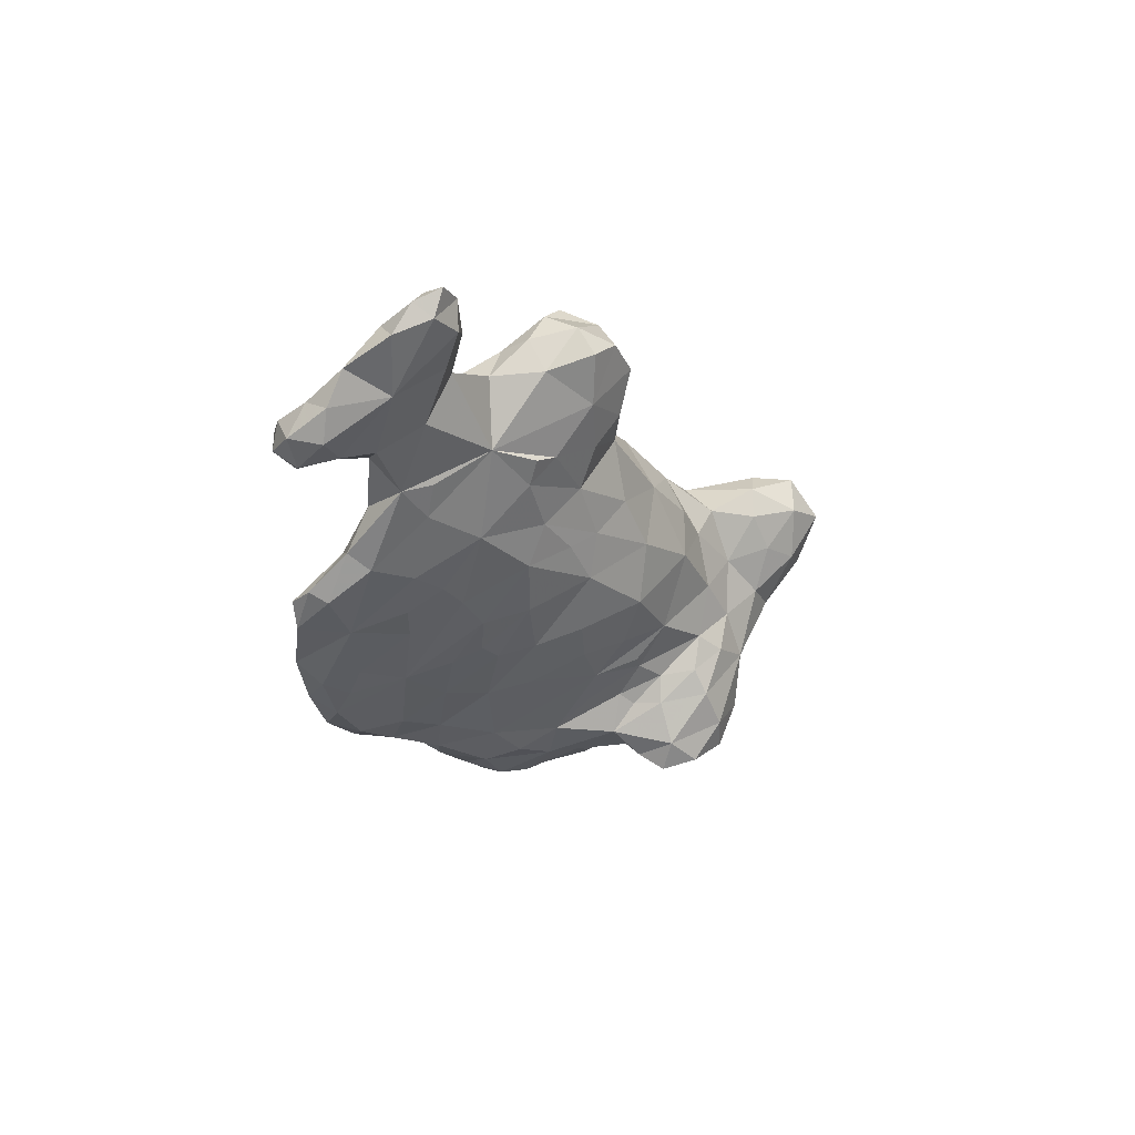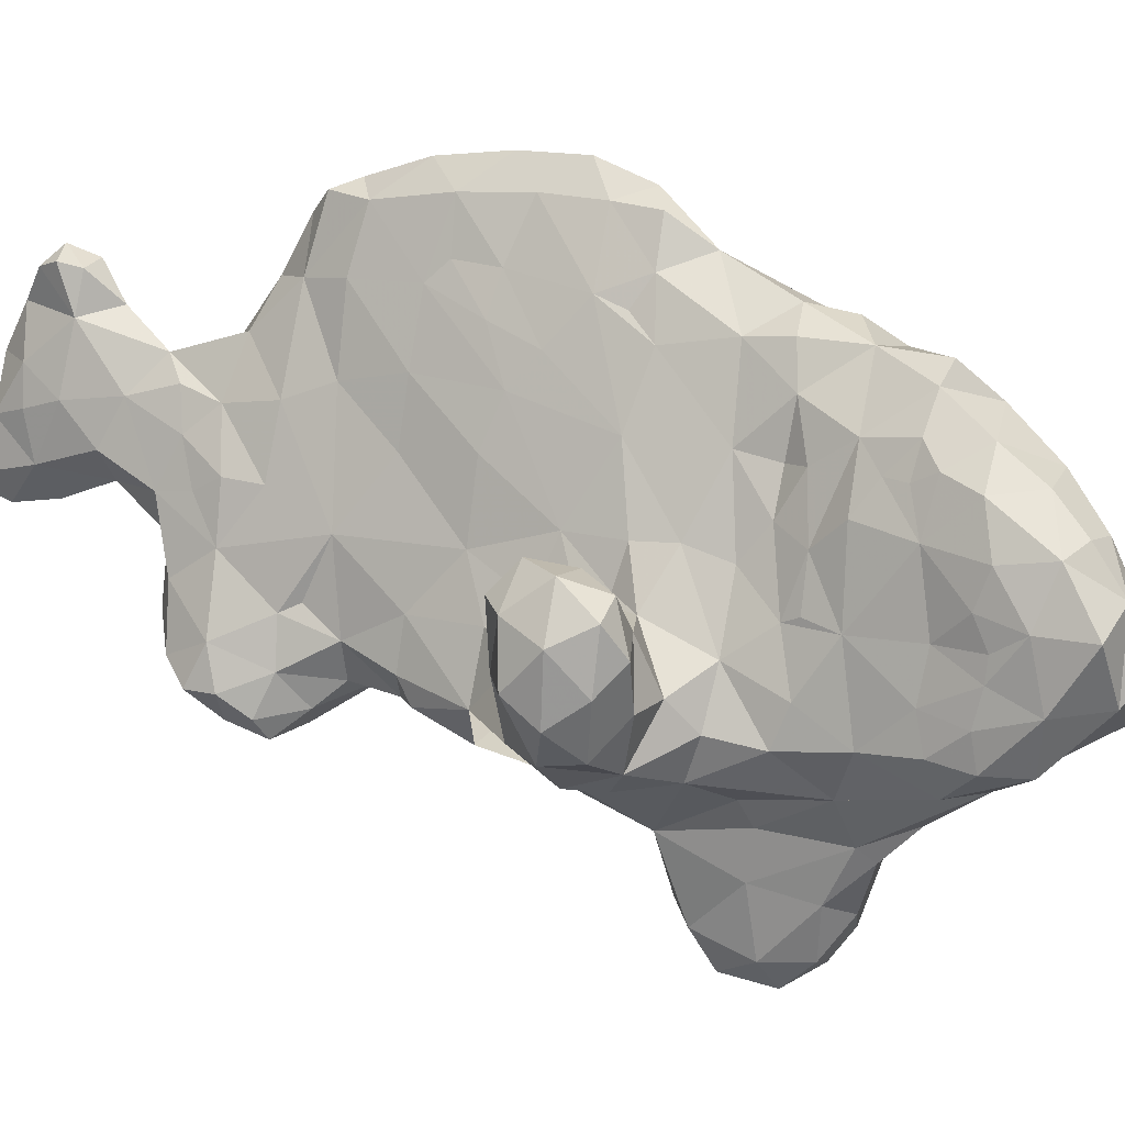
<metadata>
{"format":"obj","ext":"obj","renderer":"f3d","projection":"perspective","resolution":1024,"background":"white","views":[{"elev":70.7,"azim":-124.3,"up":"+Z"},{"elev":7.8,"azim":127.2,"up":"+Y"}]}
</metadata>
<code>
v -0.2285 0.0502 -0.006562
v -0.2059 0.05034 -0.02812
v -0.217 0.04387 0.018
v -0.2313 0.08038 0.01181
v -0.2128 0.08158 -0.01225
v -0.2106 0.09252 0.02904
v -0.2057 0.01687 -0.01237
v -0.1935 0.04387 0.04274
v -0.1971 0.06811 -0.02992
v -0.1776 0.08155 0.04274
v -0.2221 0.1086 0.01115
v -0.2083 0.1098 0.0007874
v -0.1994 0.1188 0.01181
v -0.1805 -0.005512 -0.01772
v -0.1797 0.02559 -0.04011
v -0.1757 -0.008661 0.01555
v -0.1877 0.08071 -0.02362
v -0.168 0.009843 0.04528
v -0.1746 0.08307 -0.04291
v -0.1718 0.04134 0.05249
v -0.1584 0.06885 0.04946
v -0.1804 0.1196 -0.008303
v -0.1728 0.1281 0.02753
v -0.1528 -0.0187 -0.0342
v -0.1572 0.0164 -0.0666
v -0.144 -0.01406 0.04415
v -0.15 0.02163 0.05903
v -0.1635 0.1004 0.037
v -0.1442 -0.06187 -0.003093
v -0.1372 -0.05231 0.02897
v -0.1503 0.02428 -0.09908
v -0.1491 0.08169 -0.1161
v -0.163 0.05006 -0.07593
v -0.1571 0.0992 -0.07424
v -0.151 0.1073 0.04476
v -0.157 0.1137 -0.04723
v -0.1525 0.1446 -0.06954
v -0.1547 0.1468 -0.0369
v -0.1444 0.1699 0.04116
v -0.1502 0.1817 0.002172
v -0.1276 -0.1097 -0.003362
v -0.1181 -0.1094 -0.02597
v -0.1288 -0.09899 0.02756
v -0.1148 -0.08005 0.04823
v -0.117 -0.0643 -0.04439
v -0.1287 -0.01329 -0.09375
v -0.1073 -0.04035 0.05881
v -0.1294 0.02116 -0.1471
v -0.1209 -0.007874 0.07621
v -0.1338 0.04963 0.09578
v -0.1367 0.08436 -0.1564
v -0.1443 0.0819 0.06527
v -0.1417 0.08362 0.08066
v -0.1423 0.1329 0.05794
v -0.1389 0.1453 -0.1085
v -0.1282 0.1429 -0.1451
v -0.1319 0.1946 -0.08193
v -0.143 0.2028 -0.03903
v -0.1402 0.2062 0.03224
v -0.101 0.2052 -0.1277
v -0.1216 0.2195 0.05903
v -0.1371 0.2257 -0.01673
v -0.1278 0.2345 0.01821
v -0.108 -0.131 -0.0118
v -0.1091 -0.1417 0.02362
v -0.1001 -0.1198 0.05287
v -0.09336 -0.09505 -0.04104
v -0.08031 -0.009055 -0.1346
v -0.1083 0.0315 -0.2014
v -0.0999 0.005167 0.1284
v -0.1353 0.1224 0.08763
v -0.1307 0.09094 0.1173
v -0.124 0.04856 -0.1863
v -0.1035 0.06524 -0.2177
v -0.1237 0.09224 -0.1862
v -0.1181 0.06644 0.1501
v -0.126 0.1312 -0.1634
v -0.1247 0.1276 0.1299
v -0.1142 0.1312 -0.1883
v -0.09646 0.1722 -0.1683
v -0.1161 0.2318 -0.05684
v -0.09842 0.2277 -0.09744
v -0.1091 0.2486 -0.01547
v -0.09843 0.2638 0.01312
v -0.08858 -0.08136 0.06922
v -0.08858 -0.03609 -0.08727
v -0.08211 -0.02306 0.09927
v -0.08661 0.03881 0.1789
v -0.09184 0.09996 0.2045
v -0.1001 0.09786 -0.2132
v -0.1135 0.1227 0.1634
v -0.08549 0.1384 -0.2013
v -0.104 0.1631 0.1645
v -0.1174 0.1757 0.122
v -0.1028 0.2117 0.1142
v -0.09381 0.2567 0.07705
v -0.09943 0.2646 0.04274
v -0.08268 -0.1447 0.005249
v -0.07199 -0.1381 0.04218
v -0.08005 -0.1237 -0.02231
v -0.0794 -0.05971 -0.06234
v -0.05249 0.007874 -0.1772
v -0.06772 -0.01575 0.1331
v -0.04812 0.003937 0.1785
v -0.07087 0.04724 -0.2161
v -0.08661 0.07874 -0.2346
v -0.0689 0.1063 -0.2215
v -0.08886 0.158 0.2123
v -0.09449 0.1939 0.1663
v -0.05849 0.2154 -0.1105
v -0.07559 0.2299 -0.1102
v -0.08661 0.2431 0.1299
v -0.09055 0.2504 -0.04055
v -0.07251 0.2575 -0.01341
v -0.06605 0.2853 0.03926
v -0.06637 -0.09561 0.06918
v -0.06749 -0.08633 -0.03318
v -0.06693 -0.04949 0.08352
v -0.02953 -0.02441 0.1205
v -0.05643 0.04068 0.2172
v -0.06915 0.0779 0.2267
v -0.07082 0.1051 0.2394
v -0.05984 0.1386 -0.2031
v -0.06985 0.1447 0.2537
v -0.07818 0.196 0.2163
v -0.06074 0.1642 -0.1789
v -0.08661 0.2037 0.1847
v -0.0561 0.188 -0.1476
v -0.06791 0.2353 -0.06379
v -0.08031 0.2291 0.1748
v -0.06729 0.2677 0.1664
v -0.07874 0.2834 0.09843
v -0.07705 0.2958 0.06637
v -0.05906 0.3217 0.07649
v -0.06749 0.3183 0.1046
v -0.06187 -0.1246 0.007312
v -0.05062 -0.07565 0.007874
v -0.06545 -0.04872 -0.05659
v -0.04593 -0.04132 -0.0006562
v -0.05249 -0.1086 0.04921
v -0.03938 -0.01661 -0.05818
v -0.04274 -0.008436 -0.1237
v -0.03466 -0.0236 0.00315
v -0.03078 -0.04831 0.0587
v -0.04189 0.1693 -0.02173
v -0.04111 0.1889 -0.1105
v -0.06242 0.2036 0.2424
v -0.04425 0.2082 -0.02822
v -0.05223 0.2139 0.2684
v -0.05236 0.2393 -0.02226
v -0.05501 0.2508 0.225
v -0.04533 0.2384 0.009839
v -0.03775 0.273 0.06392
v -0.04987 0.2986 0.1929
v -0.05354 0.3126 0.1701
v -0.05512 0.329 0.1474
v -0.04837 0.3386 0.1159
v -0.03299 0.009843 -0.1522
v -0.02663 0.0164 -0.123
v -0.02861 0.06021 -0.1581
v -0.03654 0.04429 -0.1902
v -0.02619 0.04386 -0.1176
v -0.02892 0.07929 -0.1244
v -0.04199 0.08661 -0.2205
v -0.02878 0.0772 -0.1604
v -0.05339 0.1181 0.2728
v -0.04035 0.1289 -0.1968
v -0.02568 0.09911 -0.1517
v -0.02679 0.1253 -0.1627
v -0.03198 0.1379 -0.02122
v -0.02429 0.1129 -0.001572
v -0.03439 0.1645 -0.1071
v -0.03419 0.1671 -0.08952
v -0.02771 0.1333 -0.1178
v -0.03664 0.169 -0.04027
v -0.03323 0.1764 0.007517
v -0.04409 0.1715 0.3018
v -0.03407 0.1609 -0.153
v -0.03583 0.1718 -0.1247
v -0.03914 0.2306 0.2908
v -0.03962 0.187 -0.07164
v -0.04851 0.2465 0.2559
v -0.0279 0.2324 0.05689
v -0.02825 0.2515 0.07591
v -0.04803 0.3079 0.06535
v -0.03937 0.313 0.09737
v -0.02218 0.2605 0.09629
v -0.02678 0.3176 0.1405
v -0.04049 0.329 0.189
v -0.03353 0.3415 0.1612
v -0.0008804 -0.01005 0.01662
v 0 -0.02047 0.1
v 0.02677 -0.009843 0.08386
v -0.02793 0.03478 -0.1509
v 0.005906 0.01823 0.218
v -0.01654 0.02441 0.2465
v -0.0213 0.08028 -0.07342
v -0.02054 0.08348 -0.03379
v -0.04232 0.07628 0.2672
v -0.0269 0.05118 0.29
v -0.02979 0.08957 -0.1843
v -0.02045 0.08773 -0.04713
v -0.02587 0.0883 0.3166
v -0.02617 0.1245 -0.04804
v -0.02461 0.1053 0.3307
v -0.02534 0.1435 -0.07377
v -0.03318 0.1181 0.315
v -0.01372 0.1236 0.02854
v -0.007193 0.1345 0.3568
v -0.01211 0.1817 0.06875
v -0.007874 0.2283 0.1225
v -0.0207 0.2576 0.3082
v -0.0337 0.2913 0.2441
v -0.01216 0.2742 0.154
v -0.009651 0.3175 0.1868
v -0.0189 0.3381 0.2113
v -0.01017 0.01265 -0.03403
v 0.006124 -0.004374 0.1614
v 0.004265 -0.003937 0.3136
v -0.01509 0.01969 0.2894
v 0.01673 0.003281 0.3451
v -0.02377 0.01572 -0.08045
v 0.01125 -0.004499 0.2868
v -0.009405 0.04199 0.3285
v -0.01316 0.04096 -0.04618
v -0.007215 0.06099 -0.002478
v 0.01706 0.02627 0.25
v 0.01044 0.08458 0.04132
v -0.002373 0.1239 0.0566
v -0.01788 0.2013 0.3352
v 0.001517 0.2045 0.1417
v -0.002625 0.2444 0.1592
v 0.001273 0.211 0.3622
v -0.0005624 0.266 0.3155
v -0.004419 0.2788 0.1863
v 0.00216 0.2645 0.2014
v -0.01772 0.2972 0.2881
v -0.001969 0.3051 0.29
v -0.01125 0.3256 0.2582
v 0.003144 0.3124 0.2419
v 0.007874 -0.01837 nan
v 0.04665 -0.001575 0.3236
v 0.0052 0.02001 0.0009843
v 0.04374 0.0008749 0.02625
v 0.027 0.008436 0.27
v 0.02359 0.0419 0.01322
v 0.01378 0.02441 0.3591
v 0.0129 0.07793 0.07829
v 0.01912 0.06693 0.3701
v 0.01445 0.08685 0.1132
v 0.003574 0.09476 0.06414
v 0.00432 0.127 0.09958
v 0.0151 0.1124 0.1598
v 0.01015 0.1682 0.1549
v -0.005906 0.187 0.3573
v 0.01115 0.2127 0.2057
v 0.01232 0.2663 0.2521
v 0.0112 0.2658 0.287
v 0.004724 0.3181 0.2724
v 0.01575 -0.01687 nan
v 0.01575 -0.01417 nan
v 0.02362 -0.01312 nan
v 0.0252 0.01732 0.1937
v 0.02493 -0.002625 nan
v 0.03853 0.02418 0.3639
v 0.02968 0.05248 0.2441
v 0.03843 0.05731 0.1052
v 0.02292 0.07005 0.1406
v 0.03207 0.02219 0.1449
v 0.02618 0.0724 0.1975
v 0.02887 0.03611 0.2021
v 0.02603 0.07321 0.07083
v 0.03168 0.1162 0.2485
v 0.03528 0.07378 0.2696
v 0.03712 0.1069 0.378
v 0.02942 0.1934 0.2902
v 0.0152 0.1658 0.211
v 0.01588 0.1755 0.4168
v 0.01781 0.2058 0.2554
v 0.01588 0.2182 0.4201
v 0.02371 0.194 0.476
v 0.01959 0.2328 0.324
v 0.03237 0.2187 0.3782
v 0.01744 0.2458 0.4449
v 0.03093 0.2463 0.4159
v 0.01969 0.2546 0.477
v 0.03215 0.2749 0.435
v 0.03937 0.2733 0.4753
v 0.02428 0.2762 0.4547
v 0.03464 -0.0126 0.04252
v 0.0315 -0.002625 nan
v 0.04094 -0.01102 0.2921
v 0.06269 0.01353 0.09436
v 0.04712 0.03188 0.2811
v 0.0479 0.06365 0.3734
v 0.05737 0.03825 0.008999
v 0.04363 0.06733 0.2819
v 0.0459 0.08169 0.01821
v 0.0444 0.08528 0.08251
v 0.03896 0.09616 0.05456
v 0.05206 0.104 0.3234
v 0.03878 0.143 0.2953
v 0.03281 0.1312 0.4921
v 0.04199 0.1234 0.4646
v 0.05174 0.1192 0.5006
v 0.04049 0.1451 0.5174
v 0.04793 0.1468 0.3223
v 0.04989 0.1368 0.3443
v 0.0386 0.1374 0.4199
v 0.02771 0.147 0.4593
v 0.03588 0.1899 0.3323
v 0.04689 0.1703 0.355
v 0.04593 0.1772 0.519
v 0.04077 0.2006 0.3616
v 0.05062 0.216 0.5034
v 0.03543 0.2402 0.4934
v 0.05183 0.269 0.4314
v 0.04668 0.284 0.4516
v 0.05381 -0.009843 0.06234
v 0.05381 0.002625 0.294
v 0.06724 0.03898 0.09586
v 0.06676 0.01821 0.3118
v 0.06581 0.04909 0.3195
v 0.06522 0.06594 0.09367
v 0.07743 0.07152 -0.002625
v 0.07297 0.1016 0.07628
v 0.05327 0.1351 0.3724
v 0.05722 0.0831 0.3584
v 0.06709 0.1175 0.03768
v 0.05512 0.1276 0.5228
v 0.05107 0.1918 0.399
v 0.05774 0.1581 0.4173
v 0.05774 0.1522 0.523
v 0.06412 0.1878 0.4429
v 0.06614 0.1811 0.4732
v 0.06299 0.2098 0.475
v 0.0559 0.2386 0.436
v 0.05287 0.248 0.4812
v 0.06036 0.2697 0.4616
v 0.08612 0.009104 0.05413
v 0.06454 0.03754 0.3545
v 0.07067 0.01949 0.3348
v 0.06212 0.1461 0.4676
v 0.0643 0.1391 0.5112
v 0.09186 0.1247 0.05906
v 0.06398 0.1762 0.5015
v 0.06299 0.2732 0.4437
v 0.08136 0.01312 0.02297
v 0.09055 0.0584 0.08268
v 0.09674 0.05174 0.008436
v 0.07612 0.1063 0.007874
v 0.1024 0.1181 0.02812
v 0.1089 0.03346 0.03346
v 0.1188 0.05348 0.05446
v 0.09711 0.09383 0.002625
v 0.1016 0.1035 0.07717
v 0.117 0.08043 0.02531
v 0.1153 0.09589 0.05737
f 5 1 4
f 4 1 3
f 3 6 4
f 7 1 2
f 3 1 7
f 5 9 2
f 1 5 2
f 6 3 8
f 8 10 6
f 4 11 5
f 11 4 6
f 12 5 11
f 12 11 13
f 11 6 13
f 15 14 7
f 7 16 3
f 3 16 8
f 7 2 15
f 9 5 17
f 7 14 16
f 16 18 8
f 15 2 19
f 2 9 19
f 18 20 8
f 9 17 19
f 21 10 20
f 20 10 8
f 5 22 17
f 22 5 12
f 23 6 10
f 22 12 13
f 23 22 13
f 23 13 6
f 15 25 24
f 15 24 14
f 26 18 16
f 18 26 27
f 20 18 27
f 19 17 22
f 10 21 28
f 28 23 10
f 24 29 16
f 29 30 16
f 16 14 24
f 16 30 26
f 25 33 31
f 25 15 33
f 21 20 27
f 33 32 31
f 19 33 15
f 21 35 28
f 33 19 34
f 19 36 34
f 34 36 37
f 38 19 22
f 23 28 35
f 35 39 23
f 40 38 22
f 22 23 40
f 39 40 23
f 44 30 43
f 29 45 41
f 41 43 29
f 43 30 29
f 45 29 24
f 25 46 24
f 26 30 47
f 31 46 25
f 27 26 49
f 27 49 50
f 48 31 32
f 51 48 32
f 27 50 52
f 50 53 52
f 27 52 21
f 33 34 32
f 56 51 32
f 55 56 32
f 32 34 55
f 21 52 35
f 34 37 55
f 36 19 38
f 52 54 35
f 55 37 57
f 36 38 37
f 35 54 39
f 37 38 57
f 57 38 58
f 56 55 60
f 60 55 57
f 38 40 58
f 39 59 40
f 39 61 59
f 40 62 58
f 63 40 59
f 59 61 63
f 41 64 65
f 41 42 64
f 43 41 65
f 65 66 43
f 44 43 66
f 45 67 42
f 42 41 45
f 30 44 47
f 26 47 49
f 46 48 68
f 31 48 46
f 53 50 71
f 50 72 71
f 48 51 73
f 74 73 75
f 73 51 75
f 75 51 77
f 54 52 71
f 53 71 52
f 76 78 72
f 79 75 77
f 51 56 77
f 72 78 71
f 80 79 77
f 54 71 39
f 80 77 56
f 39 71 61
f 58 81 57
f 60 57 82
f 57 81 82
f 62 81 58
f 40 63 62
f 83 81 62
f 63 83 62
f 64 42 67
f 66 85 44
f 45 24 46
f 86 45 46
f 46 68 86
f 68 48 69
f 87 49 47
f 70 50 49
f 50 70 76
f 72 50 76
f 69 73 74
f 69 48 73
f 89 91 76
f 75 90 74
f 75 79 90
f 76 91 78
f 92 90 79
f 89 93 91
f 78 94 71
f 78 91 94
f 93 94 91
f 93 95 94
f 80 56 60
f 71 94 61
f 61 94 95
f 63 84 83
f 61 95 96
f 63 61 97
f 63 97 84
f 98 99 65
f 99 66 65
f 98 65 64
f 100 64 67
f 101 45 86
f 87 103 70
f 70 49 87
f 103 104 70
f 68 69 105
f 102 68 105
f 76 70 88
f 104 88 70
f 105 74 106
f 76 88 89
f 74 90 106
f 106 90 107
f 89 108 93
f 79 80 92
f 93 108 109
f 93 109 95
f 60 111 110
f 82 111 60
f 96 95 112
f 95 109 112
f 113 81 83
f 113 83 114
f 83 84 114
f 97 61 96
f 97 115 84
f 100 98 64
f 85 66 116
f 117 100 67
f 116 118 85
f 117 67 101
f 101 67 45
f 44 85 47
f 85 118 47
f 104 120 88
f 105 69 74
f 120 121 88
f 105 106 107
f 88 121 89
f 107 90 92
f 122 124 89
f 89 124 108
f 125 108 124
f 92 126 123
f 92 80 126
f 125 127 108
f 60 128 80
f 109 108 127
f 127 112 109
f 111 82 129
f 82 81 129
f 113 129 81
f 127 130 112
f 127 125 130
f 84 115 114
f 130 131 112
f 132 96 112
f 115 97 133
f 97 96 133
f 115 133 134
f 134 133 135
f 100 136 98
f 136 99 98
f 66 99 116
f 100 117 136
f 136 117 137
f 137 117 138
f 101 138 117
f 137 138 139
f 101 86 138
f 47 118 87
f 102 142 68
f 86 68 138
f 143 144 139
f 139 144 137
f 137 144 140
f 118 119 87
f 89 121 122
f 123 107 92
f 125 124 147
f 80 128 126
f 60 110 128
f 129 110 111
f 148 129 150
f 114 129 113
f 150 129 114
f 125 131 130
f 125 147 131
f 112 131 132
f 151 154 131
f 151 131 147
f 153 152 115
f 133 96 132
f 154 155 131
f 132 131 135
f 155 156 131
f 133 132 135
f 131 156 135
f 134 135 157
f 157 135 156
f 140 99 136
f 99 140 116
f 136 137 140
f 140 144 116
f 116 144 118
f 139 138 141
f 142 102 158
f 159 142 158
f 142 141 68
f 68 141 138
f 141 143 139
f 144 119 118
f 119 103 87
f 119 104 103
f 162 160 163
f 164 161 105
f 107 164 105
f 121 166 122
f 107 167 164
f 167 107 123
f 123 126 167
f 172 173 174
f 171 170 176
f 166 124 122
f 170 175 145
f 145 176 170
f 177 124 166
f 173 172 146
f 147 124 177
f 126 128 178
f 178 128 179
f 146 128 110
f 146 179 128
f 148 145 175
f 145 148 176
f 149 177 180
f 149 147 177
f 146 110 181
f 148 175 181
f 176 148 152
f 129 181 110
f 148 150 152
f 149 180 182
f 181 129 148
f 152 153 183
f 183 153 184
f 147 149 151
f 182 151 149
f 152 150 114
f 114 115 152
f 153 185 186
f 153 186 187
f 185 153 115
f 185 115 134
f 186 185 134
f 157 186 134
f 186 157 188
f 189 156 155
f 188 157 190
f 190 157 156
f 191 144 143
f 191 193 144
f 144 193 192
f 158 194 159
f 104 196 120
f 102 105 161
f 102 161 158
f 158 161 194
f 159 194 162
f 120 196 199
f 160 194 161
f 162 194 160
f 161 201 160
f 165 160 201
f 160 165 163
f 162 163 197
f 197 202 198
f 199 121 120
f 200 203 199
f 164 201 161
f 201 168 165
f 163 174 197
f 199 166 121
f 167 201 164
f 165 168 163
f 202 204 198
f 198 204 170
f 198 170 171
f 169 201 167
f 169 168 201
f 163 168 174
f 166 199 207
f 199 203 207
f 203 205 207
f 168 169 174
f 197 174 206
f 178 169 167
f 126 178 167
f 169 178 174
f 172 174 179
f 174 173 206
f 170 204 175
f 177 166 207
f 209 177 207
f 174 178 179
f 206 181 204
f 204 181 175
f 208 171 176
f 172 179 146
f 206 173 181
f 146 181 173
f 183 176 152
f 183 187 210
f 210 187 211
f 183 184 187
f 182 213 151
f 180 213 182
f 151 213 154
f 153 187 184
f 212 213 180
f 187 188 214
f 188 187 186
f 214 188 215
f 154 213 189
f 155 154 189
f 215 188 190
f 156 189 190
f 190 189 216
f 191 141 217
f 143 141 191
f 142 159 222
f 141 142 222
f 217 141 222
f 218 104 119
f 221 224 219
f 219 224 220
f 217 222 225
f 217 225 226
f 218 195 104
f 196 104 195
f 196 223 220
f 220 224 200
f 162 222 159
f 197 198 225
f 227 196 195
f 222 162 197
f 222 197 225
f 198 226 225
f 196 200 199
f 196 220 200
f 224 203 200
f 204 202 197
f 226 198 171
f 171 208 226
f 226 208 228
f 228 208 229
f 206 204 197
f 229 208 210
f 177 209 230
f 208 176 210
f 183 210 176
f 210 211 231
f 180 177 230
f 211 187 214
f 211 214 232
f 180 230 212
f 233 212 230
f 233 234 212
f 232 214 235
f 237 213 212
f 238 237 234
f 234 237 212
f 235 214 215
f 235 215 236
f 238 239 237
f 213 216 189
f 213 237 239
f 216 215 190
f 216 213 239
f 192 119 144
f 241 218 119
f 220 223 219
f 219 223 242
f 221 219 242
f 191 217 243
f 243 244 191
f 217 226 243
f 244 243 246
f 227 245 196
f 245 223 196
f 221 247 224
f 243 226 246
f 247 249 224
f 224 209 203
f 246 226 228
f 228 251 248
f 203 209 205
f 224 249 209
f 229 251 228
f 248 251 252
f 248 252 250
f 205 209 207
f 229 252 251
f 250 252 253
f 253 252 254
f 210 252 229
f 252 231 254
f 255 230 209
f 231 252 210
f 233 230 255
f 232 231 211
f 254 231 256
f 232 236 231
f 231 236 256
f 256 236 257
f 257 236 240
f 236 232 235
f 257 240 258
f 240 259 258
f 236 215 240
f 239 238 259
f 216 240 215
f 239 259 240
f 239 240 216
f 192 260 119
f 262 261 241
f 262 241 260
f 260 241 119
f 218 241 261
f 218 263 195
f 262 264 261
f 264 218 261
f 195 266 227
f 249 247 265
f 267 268 269
f 268 270 269
f 195 271 266
f 248 272 228
f 267 272 248
f 250 267 248
f 250 268 267
f 269 270 271
f 271 270 266
f 266 270 273
f 266 273 274
f 270 268 253
f 209 249 275
f 268 250 253
f 270 253 273
f 253 277 273
f 254 277 253
f 276 273 279
f 277 254 256
f 273 277 279
f 255 209 233
f 209 278 233
f 278 280 233
f 278 281 280
f 277 256 279
f 256 257 279
f 233 283 282
f 233 280 283
f 285 283 280
f 285 280 284
f 281 284 280
f 257 258 279
f 279 258 276
f 276 258 282
f 233 282 234
f 287 285 284
f 234 282 258
f 286 289 284
f 286 288 289
f 238 234 258
f 289 287 284
f 258 259 238
f 260 192 193
f 291 260 193
f 260 291 262
f 292 242 223
f 290 191 244
f 193 191 290
f 293 269 193
f 269 291 193
f 264 262 291
f 264 291 269
f 218 264 269
f 263 218 269
f 292 223 245
f 247 221 265
f 293 267 269
f 245 227 294
f 263 269 271
f 195 263 271
f 294 227 266
f 249 265 295
f 297 294 266
f 298 296 246
f 272 267 299
f 298 228 300
f 246 228 298
f 228 272 300
f 273 297 274
f 266 274 297
f 297 273 301
f 272 299 300
f 295 275 249
f 302 301 273
f 304 305 303
f 303 305 306
f 276 302 273
f 301 307 308
f 275 309 209
f 304 303 310
f 310 303 281
f 303 306 281
f 311 302 276
f 302 311 307
f 309 278 209
f 278 309 310
f 307 311 312
f 278 310 281
f 306 313 281
f 312 311 314
f 315 316 281
f 281 313 315
f 311 276 282
f 283 311 282
f 314 311 283
f 286 284 281
f 286 281 316
f 317 285 287
f 288 286 316
f 318 287 289
f 318 289 288
f 290 244 319
f 221 242 265
f 319 193 290
f 293 193 319
f 292 245 320
f 244 246 296
f 293 321 267
f 294 320 245
f 320 294 322
f 294 323 322
f 294 297 323
f 324 299 267
f 297 301 323
f 299 326 300
f 301 327 328
f 328 327 275
f 328 275 295
f 301 308 327
f 306 305 330
f 329 300 326
f 309 275 327
f 301 302 307
f 327 308 312
f 327 312 331
f 327 332 309
f 304 310 309
f 330 333 306
f 307 312 308
f 327 331 332
f 332 331 334
f 333 313 306
f 314 331 312
f 335 334 336
f 331 314 283
f 283 285 337
f 283 337 331
f 331 337 334
f 334 337 336
f 337 338 336
f 338 315 336
f 315 338 316
f 337 285 317
f 338 339 288
f 338 288 316
f 287 318 317
f 339 318 288
f 242 292 320
f 340 293 319
f 322 242 320
f 242 341 265
f 322 323 342
f 342 323 341
f 265 341 295
f 321 324 267
f 323 328 341
f 325 296 298
f 301 328 323
f 341 328 295
f 326 299 324
f 300 329 298
f 305 304 343
f 344 305 343
f 305 344 330
f 329 326 345
f 344 343 346
f 343 309 332
f 304 309 343
f 343 335 346
f 330 344 333
f 332 334 343
f 343 334 335
f 333 346 313
f 335 336 346
f 336 315 346
f 346 315 313
f 317 347 337
f 339 338 337
f 317 318 347
f 347 318 339
f 244 296 348
f 319 244 340
f 244 348 340
f 293 340 349
f 342 242 322
f 242 342 341
f 296 350 348
f 321 293 349
f 350 296 325
f 324 321 349
f 325 298 351
f 324 349 326
f 351 298 329
f 351 329 352
f 352 329 345
f 344 346 333
f 337 347 339
f 340 348 353
f 354 340 353
f 348 350 353
f 340 354 349
f 350 325 355
f 351 355 325
f 355 351 352
f 356 326 349
f 356 345 326
f 352 357 355
f 357 352 358
f 358 352 345
f 358 345 356
f 354 353 357
f 350 357 353
f 354 357 358
f 354 358 349
f 355 357 350
f 349 358 356

</code>
